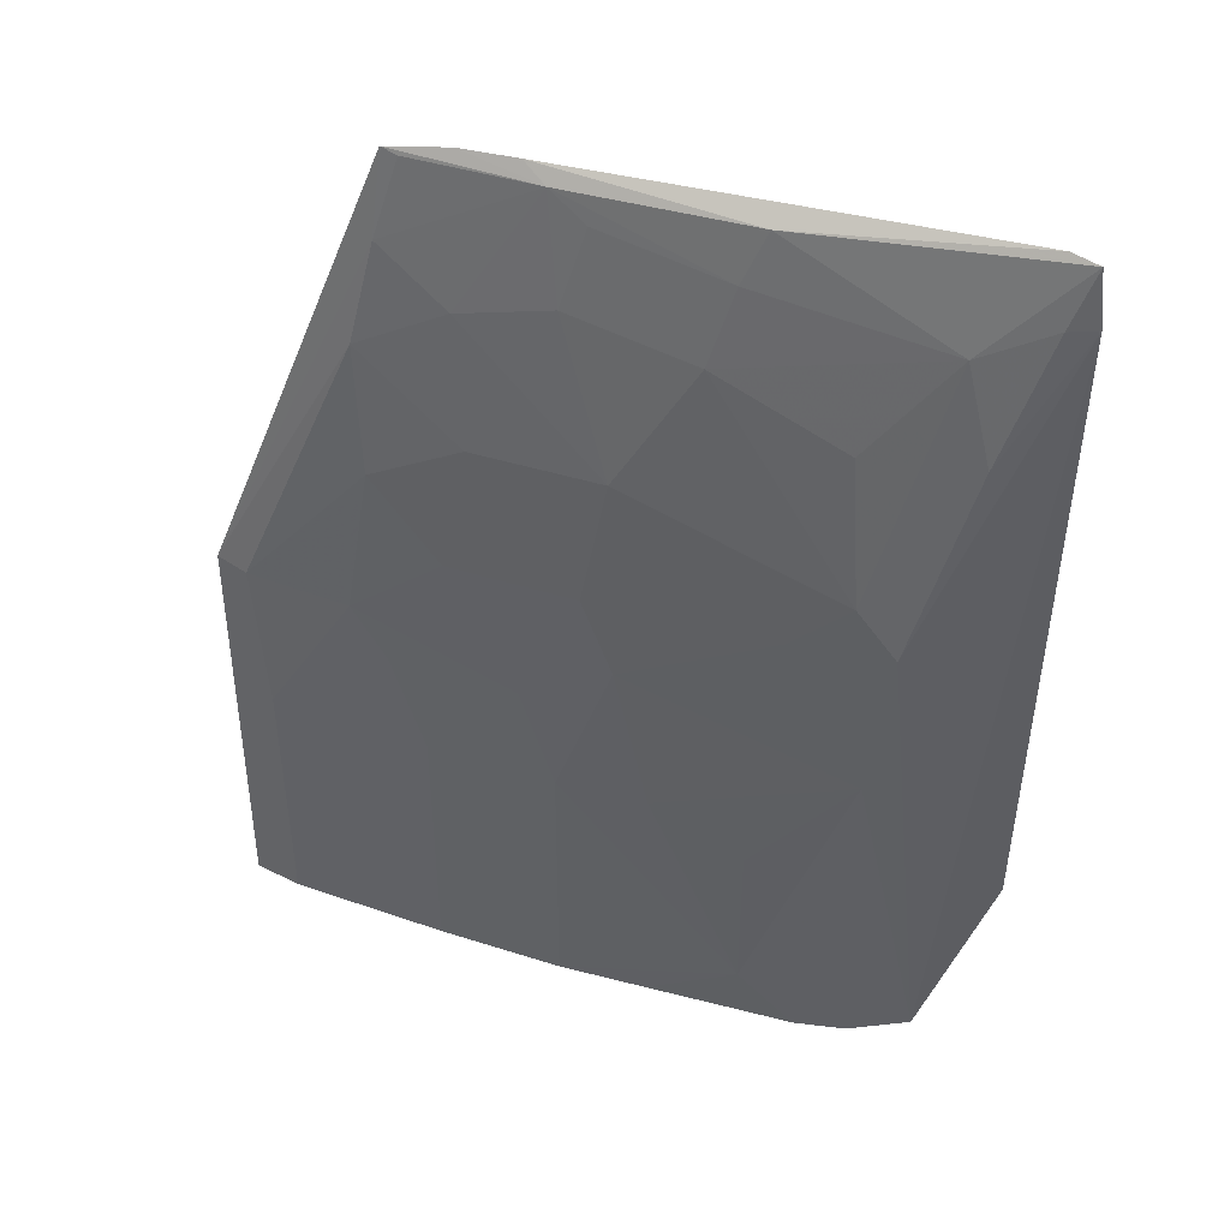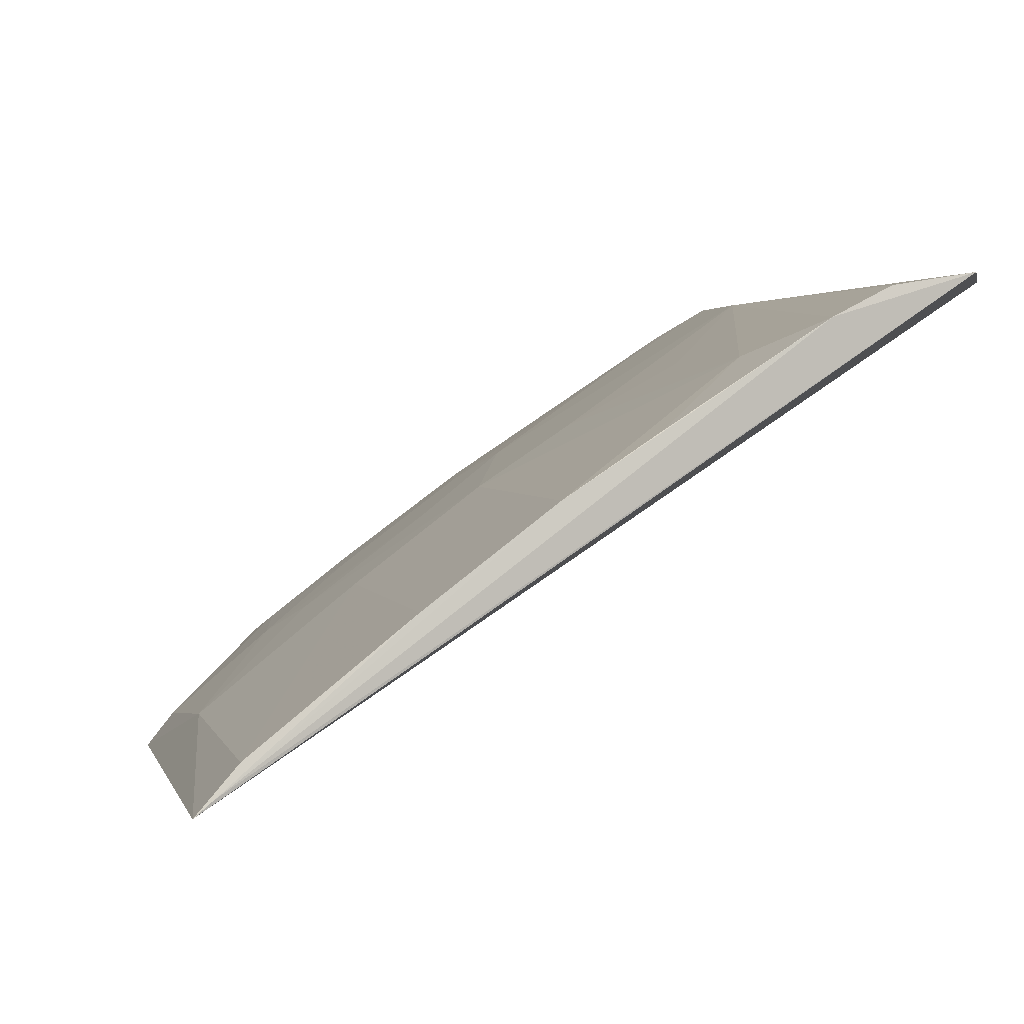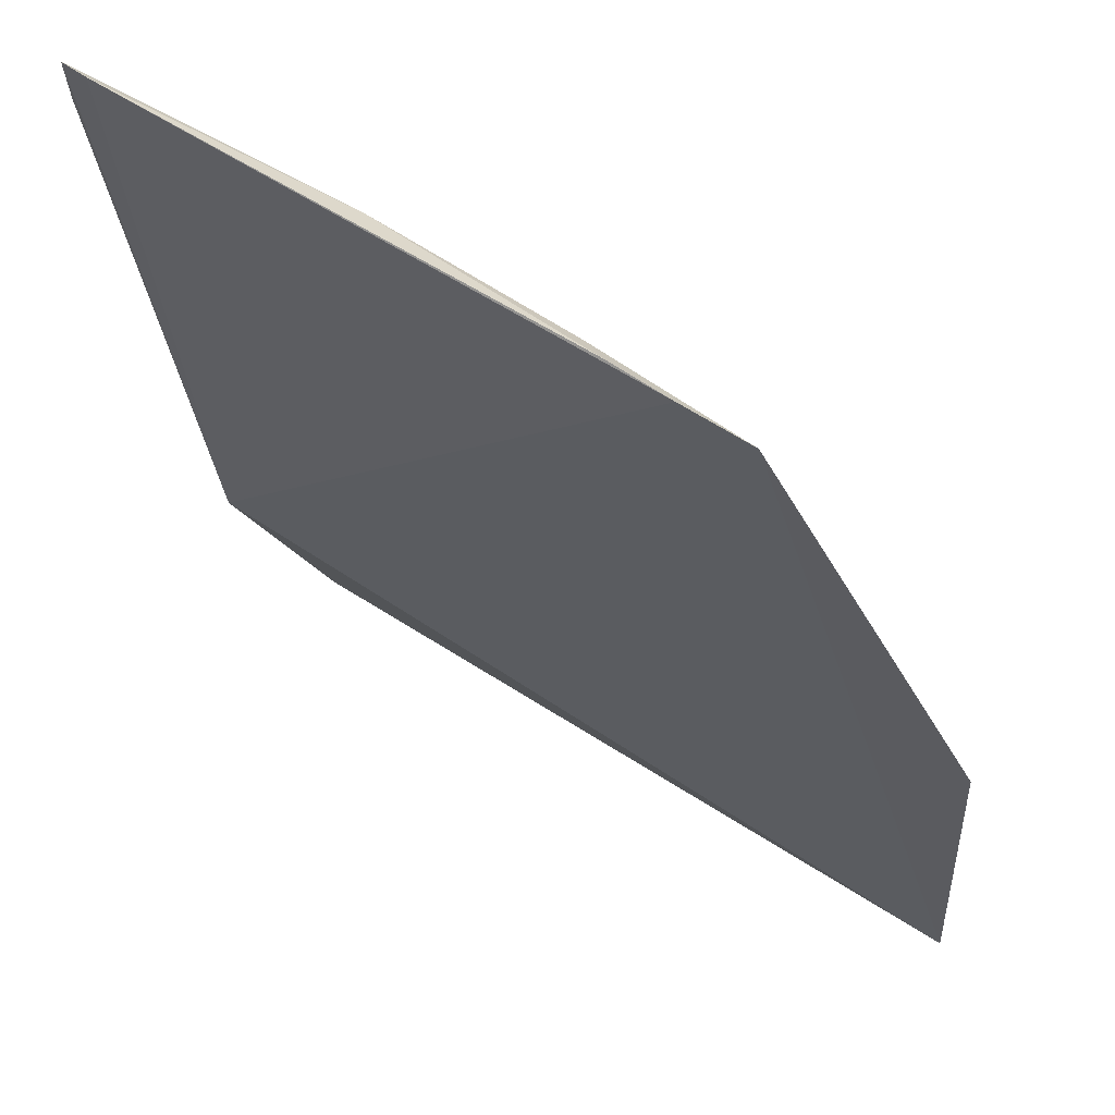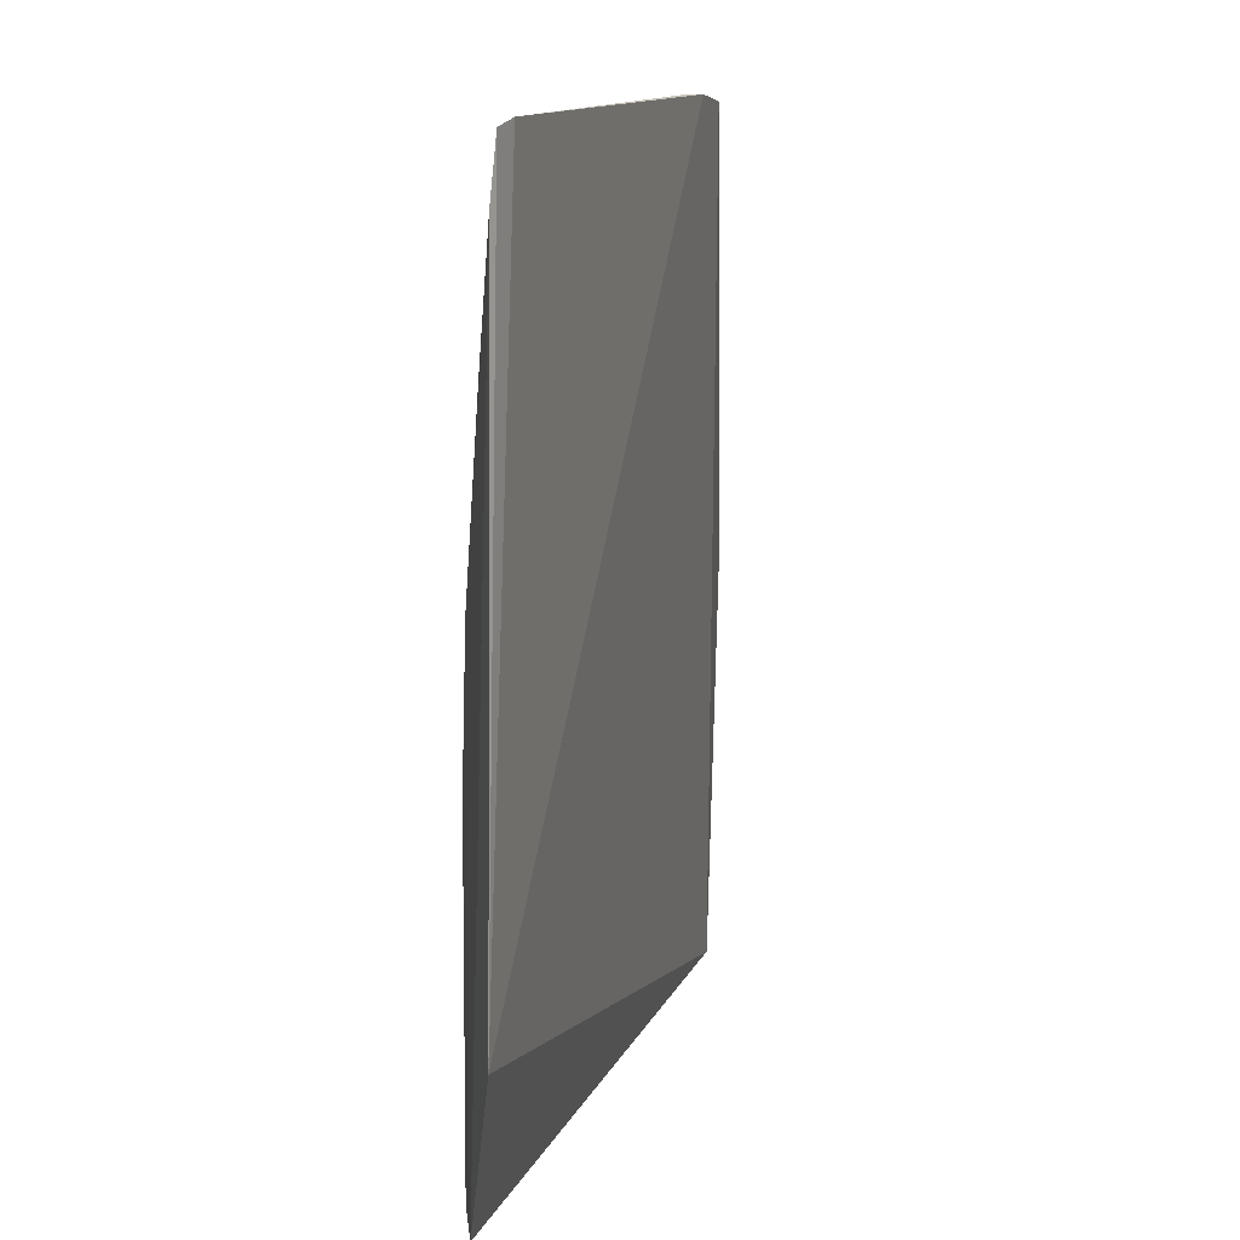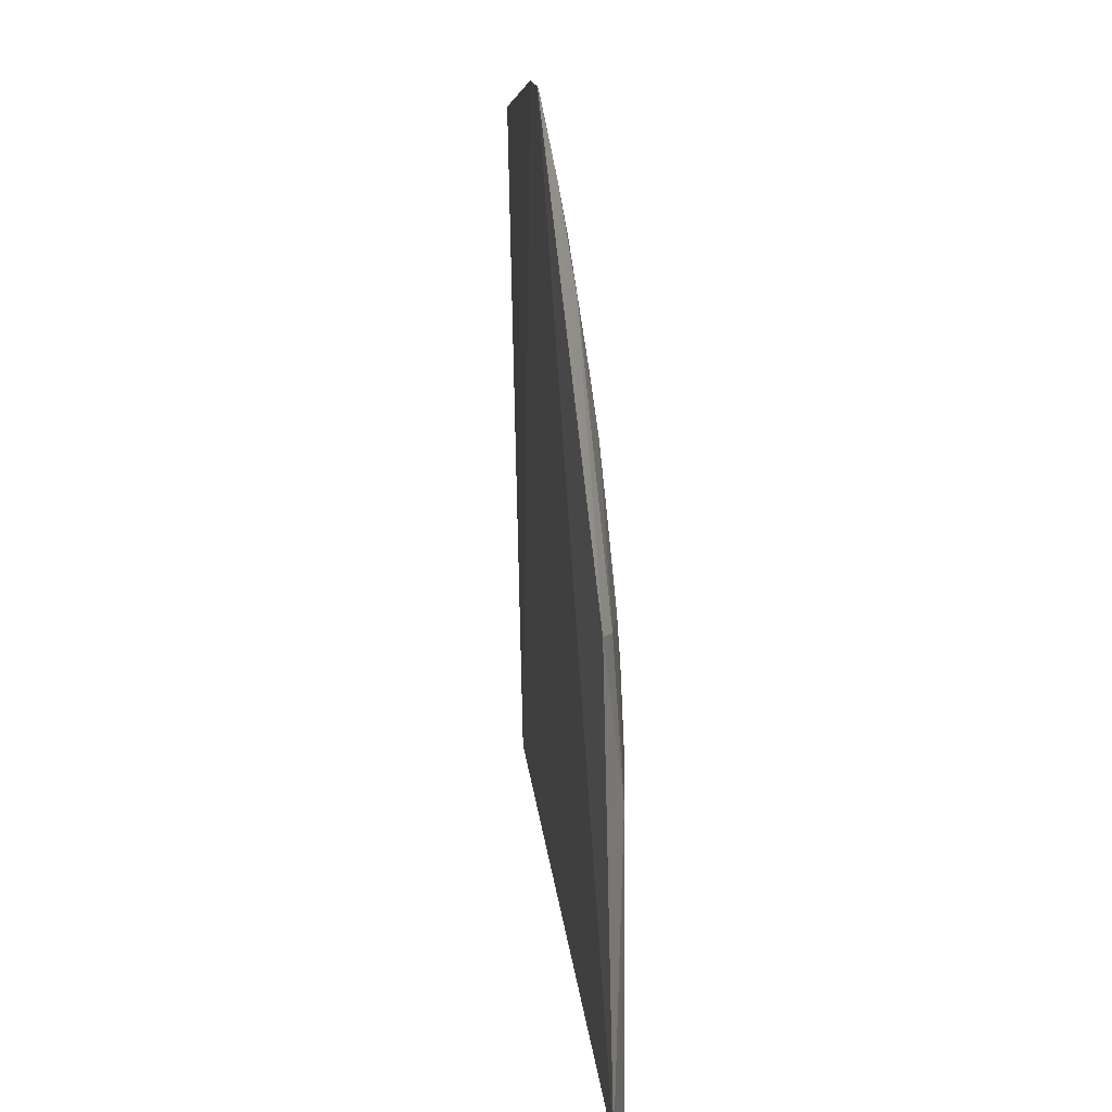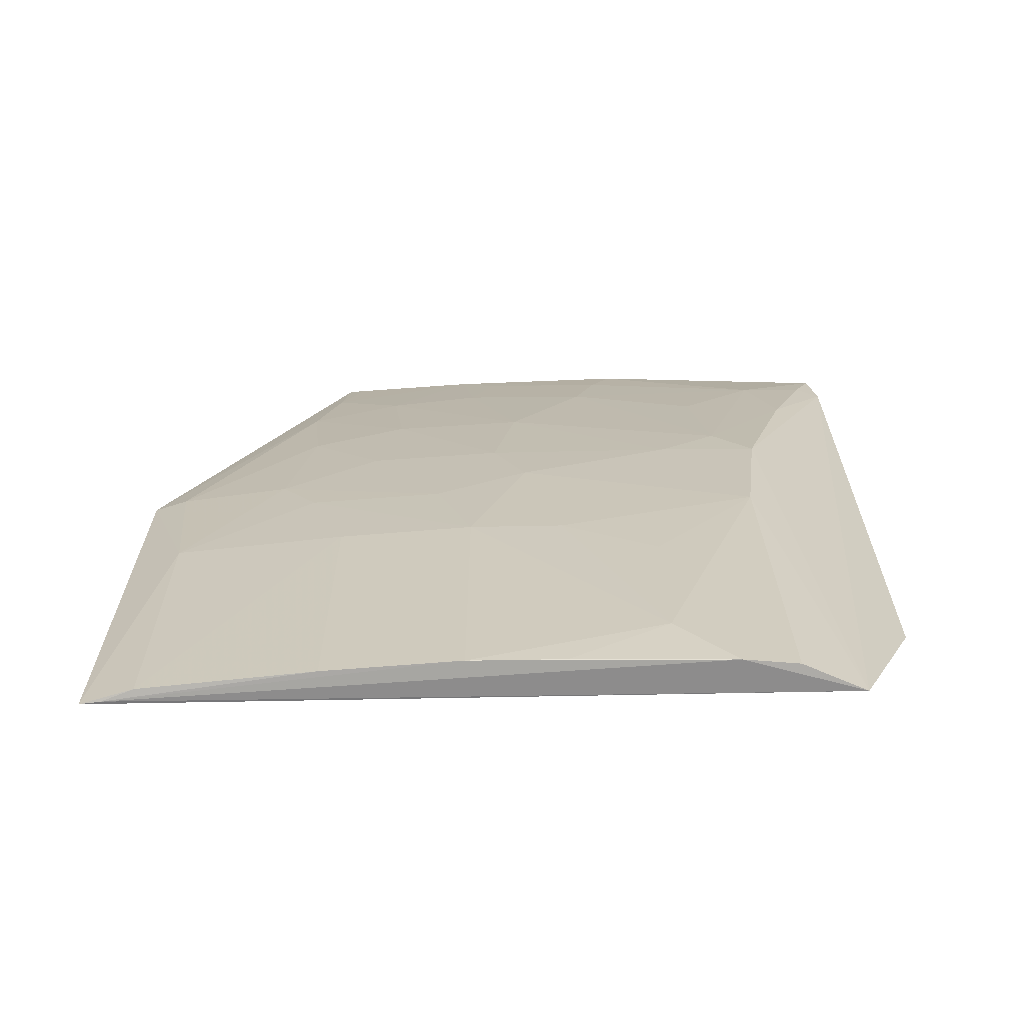
<metadata>
{"format":"obj","ext":"obj","renderer":"f3d","projection":"perspective","resolution":1024,"background":"white","views":[{"elev":45.3,"azim":-16.9,"up":"+Y"},{"elev":2.8,"azim":-12.9,"up":"+Z"},{"elev":-25.5,"azim":-177.0,"up":"+Z"},{"elev":13.8,"azim":74.5,"up":"+Y"},{"elev":7.8,"azim":-127.0,"up":"+Y"},{"elev":-65.8,"azim":-32.5,"up":"+Y"}]}
</metadata>
<code>
v -0.05658 0.02606 -0.000722
v -0.05671 0.001629 -0.00024
v -0.07103 0.02615 -0.0104
v -0.07857 0.01034 -0.01345
v -0.06177 0.007671 -0.0007219
v -0.0788 -0.004473 -0.01318
v -0.05727 0.02626 -0.001328
v -0.05645 0.02415 -0.000482
v -0.06564 0.02142 -0.005087
v -0.07284 0.02585 -0.01146
v -0.0699 0.00506 -0.005838
v -0.06309 -0.004495 -0.001378
v -0.06395 0.02574 -0.005023
v -0.05932 -0.004462 -0.00024
v -0.06106 0.01294 -0.0007227
v -0.07424 0.0154 -0.01021
v -0.07764 0.005055 -0.01191
v -0.06991 -0.004414 -0.005817
v -0.06479 -0.002389 -0.002331
v -0.06945 0.02621 -0.009297
v -0.069 0.02573 -0.008536
v -0.05955 0.02302 -0.001606
v -0.06152 -0.004422 -0.0005839
v -0.0783 -0.004486 -0.01275
v -0.05899 0.0197 -0.0007216
v -0.06823 0.01024 -0.00506
v -0.07421 0.01969 -0.01102
v -0.07786 0.01025 -0.01254
v -0.07338 -0.004413 -0.008448
v -0.06737 0.005066 -0.004166
v -0.06738 -0.004419 -0.004146
v -0.06476 0.02403 -0.005102
v -0.06212 0.01454 -0.001568
v -0.05738 0.02414 -0.000722
v -0.06384 0.0128 -0.002462
v -0.07512 0.01023 -0.0102
v -0.06811 0.01708 -0.005933
v -0.07331 0.02311 -0.01107
v -0.07336 0.005059 -0.008468
v -0.07766 -0.004408 -0.01189
v -0.06475 0.003325 -0.00245
v -0.069 0.02225 -0.007667
v -0.06215 0.01952 -0.002495
v -0.07248 0.01279 -0.008499
v -0.07075 0.00849 -0.006732
v -0.07162 0.01709 -0.008507
v -0.06899 0.01279 -0.005899
v -0.07243 0.02571 -0.01109
v -0.07423 0.008489 -0.009351
v -0.06812 0.02486 -0.007683
v -0.07162 0.02144 -0.00938
f 6 3 2
f 7 1 2
f 7 2 3
f 8 2 1
f 10 6 4
f 10 3 6
f 13 1 7
f 14 2 8
f 14 6 2
f 15 14 8
f 15 5 14
f 17 4 6
f 19 12 5
f 19 11 18
f 20 13 7
f 20 7 3
f 21 13 20
f 21 20 3
f 21 3 10
f 22 1 13
f 23 14 5
f 23 5 12
f 23 12 14
f 24 14 12
f 24 6 14
f 24 12 18
f 25 15 8
f 28 4 17
f 28 27 4
f 28 16 27
f 29 18 11
f 29 24 18
f 30 11 19
f 30 26 11
f 30 5 26
f 31 19 18
f 31 18 12
f 31 12 19
f 32 13 21
f 32 22 13
f 32 9 22
f 33 25 22
f 33 15 25
f 34 25 8
f 34 8 1
f 34 1 22
f 34 22 25
f 35 26 5
f 35 5 15
f 35 15 33
f 36 16 28
f 36 28 17
f 37 35 33
f 37 33 9
f 38 10 4
f 38 4 27
f 39 29 11
f 40 17 6
f 40 6 24
f 40 24 29
f 40 39 17
f 40 29 39
f 41 30 19
f 41 19 5
f 41 5 30
f 42 9 32
f 42 37 9
f 43 33 22
f 43 22 9
f 43 9 33
f 44 16 36
f 45 11 26
f 45 44 36
f 46 27 16
f 47 26 35
f 47 35 37
f 47 37 46
f 47 46 16
f 47 16 44
f 47 45 26
f 47 44 45
f 48 38 21
f 48 21 10
f 48 10 38
f 49 36 17
f 49 17 39
f 49 45 36
f 49 39 11
f 49 11 45
f 50 42 32
f 50 32 21
f 50 21 42
f 51 42 21
f 51 21 38
f 51 38 27
f 51 27 46
f 51 46 37
f 51 37 42

</code>
